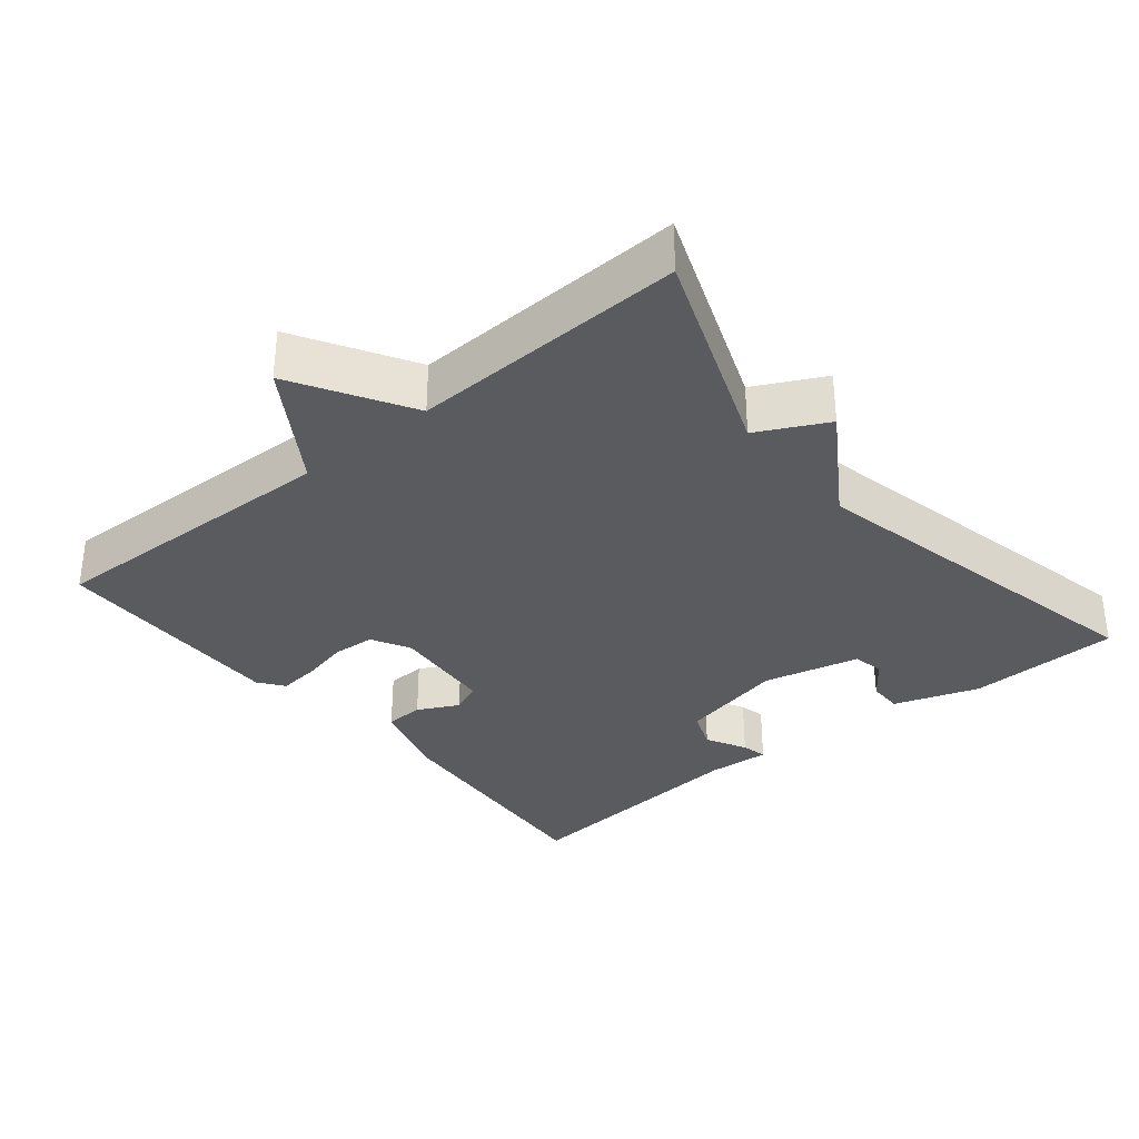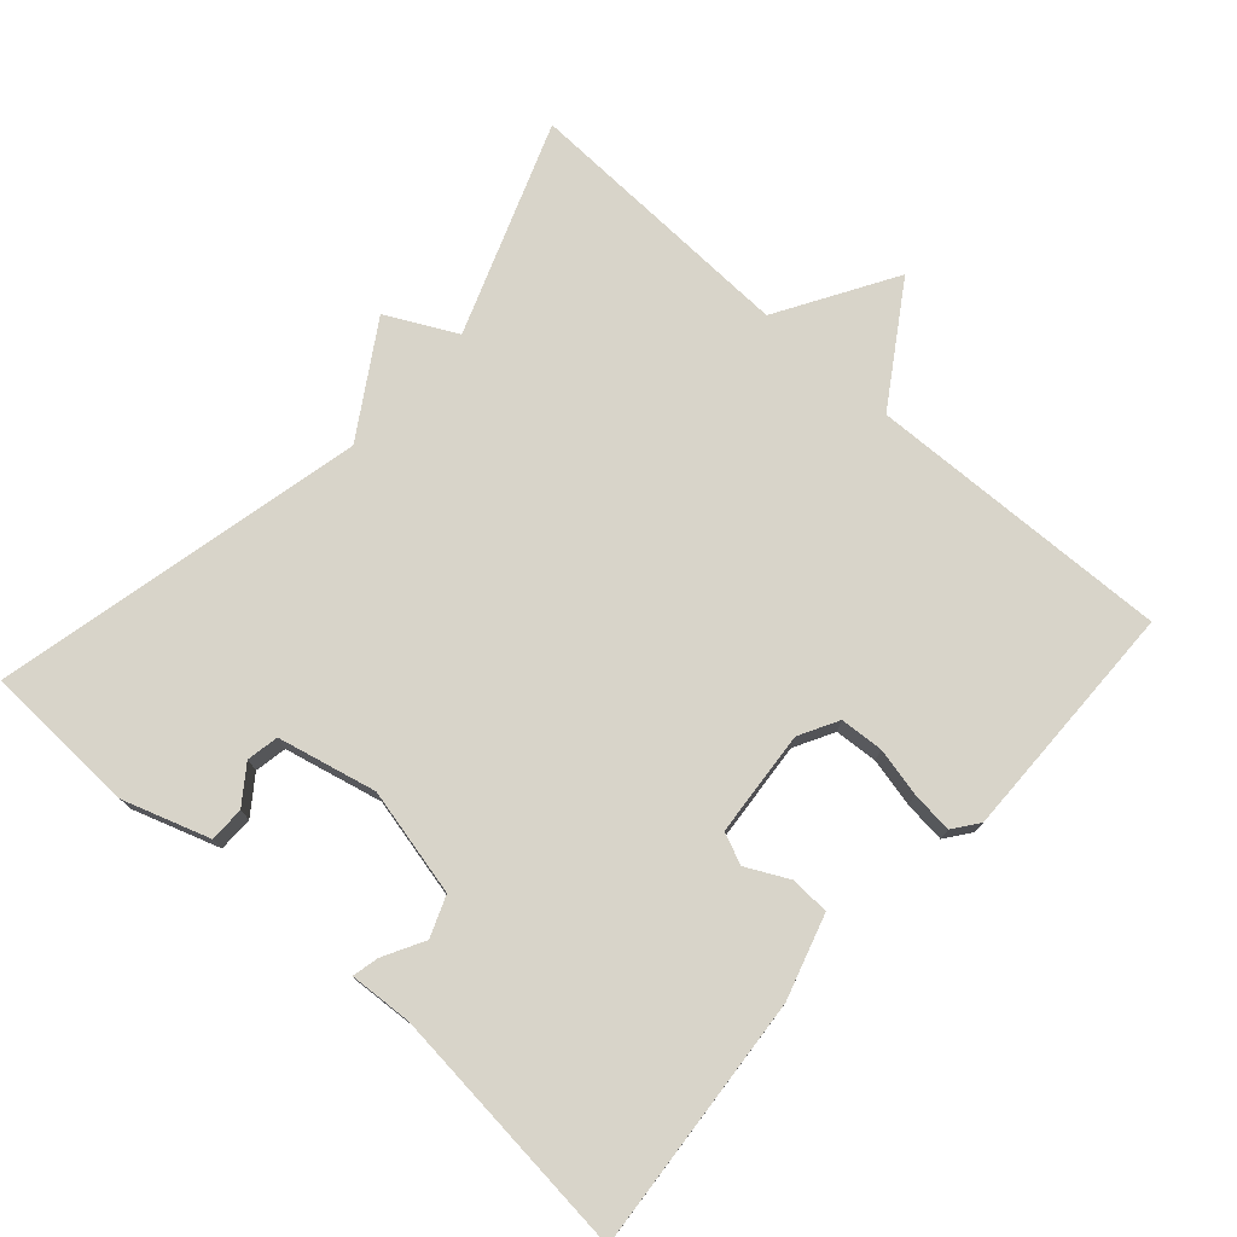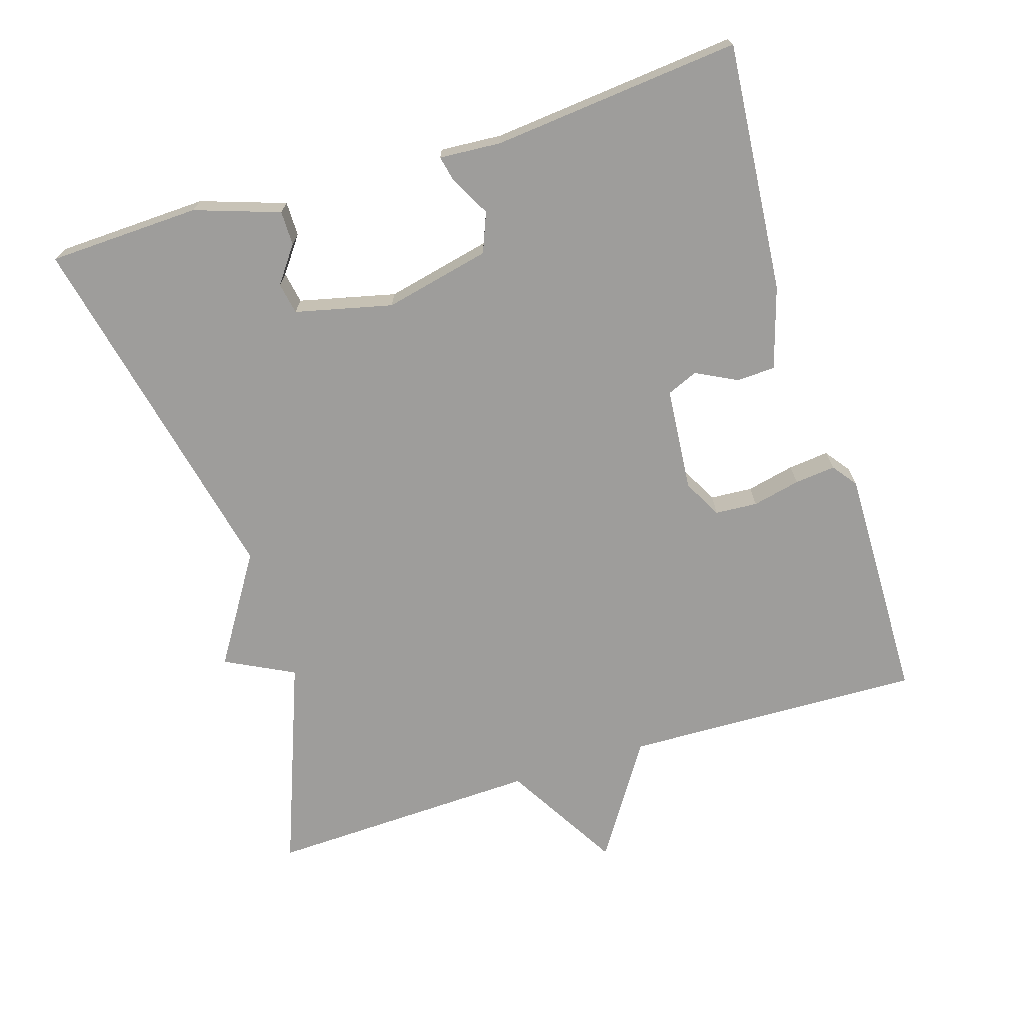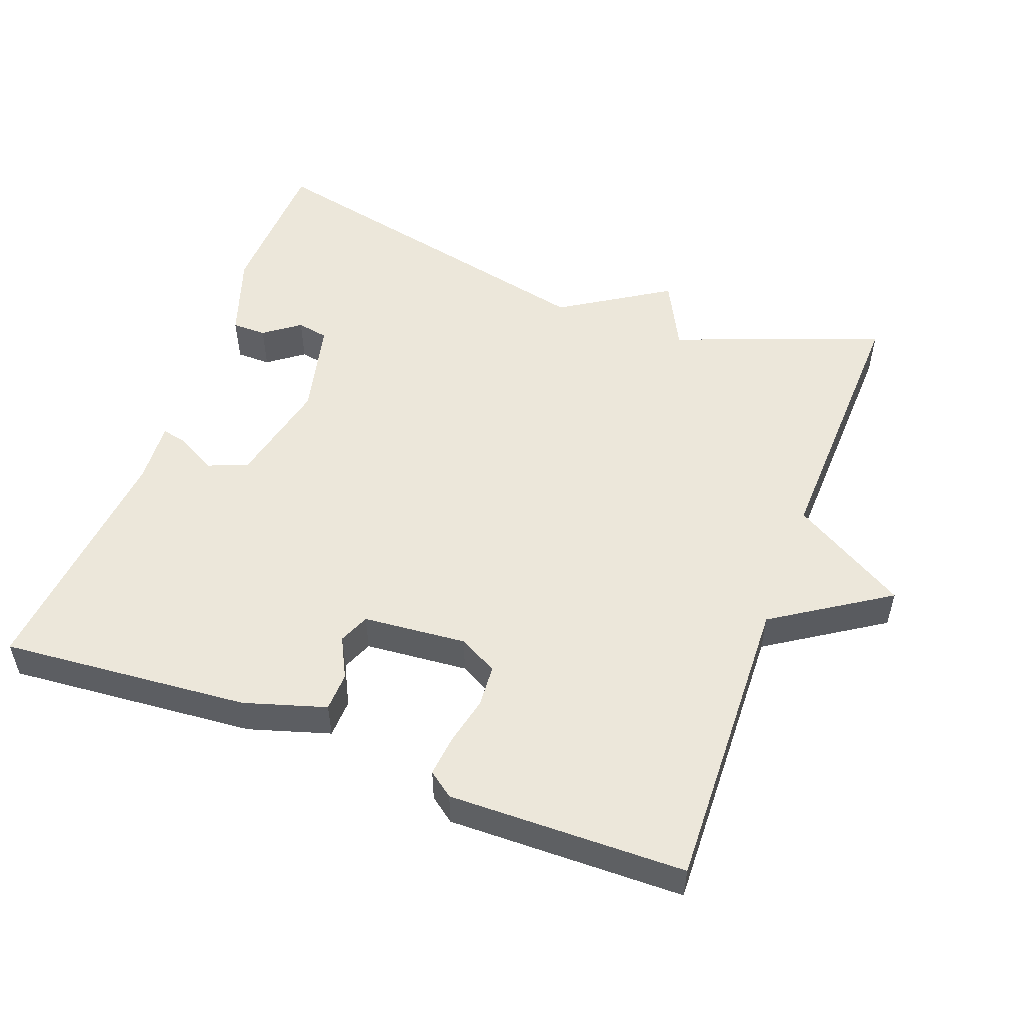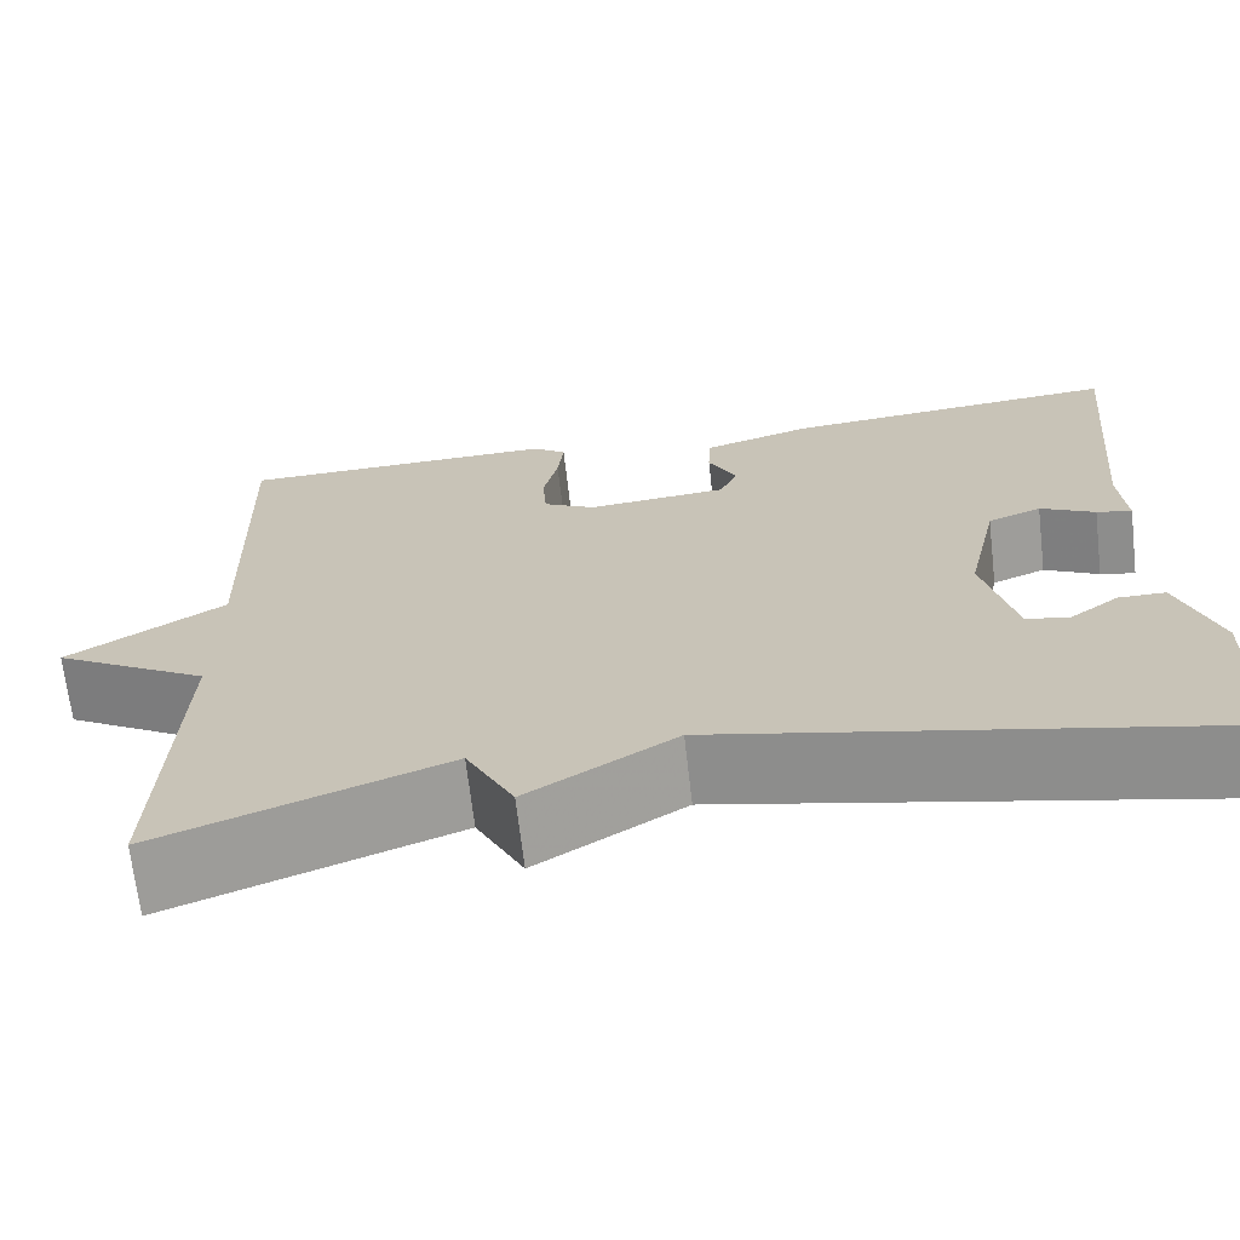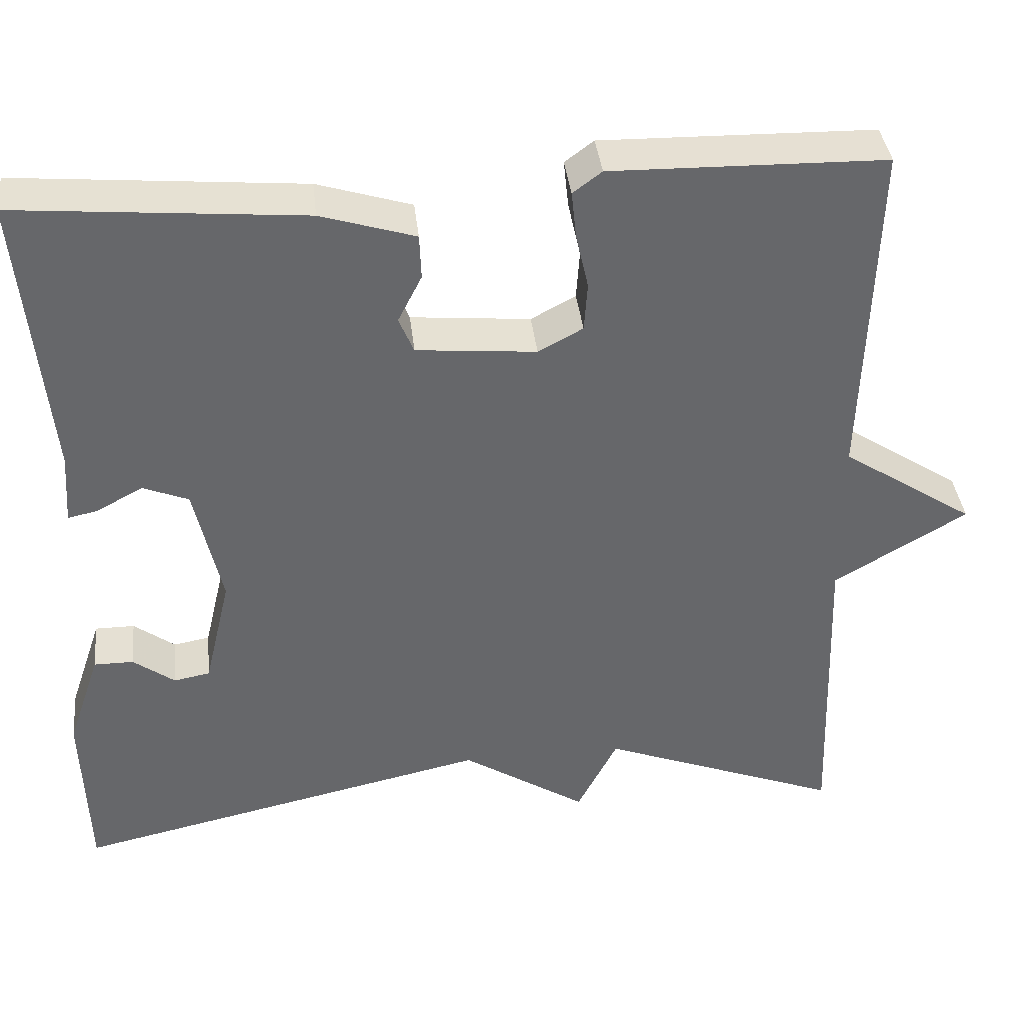
<metadata>
{"format":"obj","ext":"obj","renderer":"f3d","projection":"perspective","resolution":1024,"background":"white","views":[{"elev":-33.2,"azim":129.4,"up":"+Y"},{"elev":75.3,"azim":-48.0,"up":"+Y"},{"elev":-70.6,"azim":-72.6,"up":"+Y"},{"elev":52.5,"azim":20.5,"up":"+Y"},{"elev":-68.6,"azim":-173.4,"up":"+Z"},{"elev":38.2,"azim":-6.3,"up":"+Z"}]}
</metadata>
<code>
v -0.5 0.07 0.5
v -0.153 0.07 0.47
v -0.039 0.07 0.435
v -0.037 0.07 0.381
v -0.066 0.07 0.324
v -0.048 0.07 0.281
v 0.097 0.07 0.268
v 0.151 0.07 0.297
v 0.155 0.07 0.356
v 0.14 0.07 0.423
v 0.134 0.07 0.48
v 0.169 0.07 0.506
v 0.5 0.07 0.5
v 0.487 0.07 0.082
v 0.648 0.07 -0.023
v 0.487 0.07 -0.118
v 0.5 0.07 -0.5
v 0.208 0.07 -0.389
v 0.159 0.07 -0.485
v 0.008 0.07 -0.389
v -0.5 0.07 -0.5
v -0.507 0.07 -0.288
v -0.467 0.07 -0.17
v -0.419 0.07 -0.17
v -0.369 0.07 -0.207
v -0.325 0.07 -0.199
v -0.293 0.07 -0.064
v -0.326 0.07 0.084
v -0.381 0.07 0.106
v -0.437 0.07 0.076
v -0.473 0.07 0.068
v -0.467 0.07 0.154
v -0.5 0 0.5
v -0.153 0 0.47
v -0.039 0 0.435
v -0.037 0 0.381
v -0.066 0 0.324
v -0.048 0 0.281
v 0.097 0 0.268
v 0.151 0 0.297
v 0.155 0 0.356
v 0.14 0 0.423
v 0.134 0 0.48
v 0.169 0 0.506
v 0.5 0 0.5
v 0.487 0 0.082
v 0.648 0 -0.023
v 0.487 0 -0.118
v 0.5 0 -0.5
v 0.208 0 -0.389
v 0.159 0 -0.485
v 0.008 0 -0.389
v -0.5 0 -0.5
v -0.507 0 -0.288
v -0.467 0 -0.17
v -0.419 0 -0.17
v -0.369 0 -0.207
v -0.325 0 -0.199
v -0.293 0 -0.064
v -0.326 0 0.084
v -0.381 0 0.106
v -0.437 0 0.076
v -0.473 0 0.068
v -0.467 0 0.154
f 29 30 31 32
f 3 4 5
f 2 3 5
f 1 2 5
f 32 1 5
f 29 32 5
f 28 29 5
f 27 28 5 6
f 26 27 6 7
f 23 24 25
f 22 23 25
f 21 22 25
f 20 21 25 26
f 18 19 20
f 26 7 8
f 20 26 8
f 18 20 8
f 18 8 9
f 17 18 9
f 16 17 9
f 14 15 16
f 12 13 14
f 11 12 14
f 10 11 14
f 9 10 14
f 9 14 16
f 64 63 62 61
f 37 36 35
f 37 35 34
f 37 34 33
f 37 33 64
f 37 64 61
f 37 61 60
f 38 37 60 59
f 39 38 59 58
f 57 56 55
f 57 55 54
f 57 54 53
f 58 57 53 52
f 52 51 50
f 40 39 58
f 40 58 52
f 40 52 50
f 41 40 50
f 41 50 49
f 41 49 48
f 48 47 46
f 46 45 44
f 46 44 43
f 46 43 42
f 46 42 41
f 48 46 41
f 1 33 34 2
f 2 34 35 3
f 3 35 36 4
f 4 36 37 5
f 5 37 38 6
f 6 38 39 7
f 7 39 40 8
f 8 40 41 9
f 9 41 42 10
f 10 42 43 11
f 11 43 44 12
f 12 44 45 13
f 13 45 46 14
f 14 46 47 15
f 15 47 48 16
f 16 48 49 17
f 17 49 50 18
f 18 50 51 19
f 19 51 52 20
f 20 52 53 21
f 21 53 54 22
f 22 54 55 23
f 23 55 56 24
f 24 56 57 25
f 25 57 58 26
f 26 58 59 27
f 27 59 60 28
f 28 60 61 29
f 29 61 62 30
f 30 62 63 31
f 31 63 64 32
f 32 64 33 1

</code>
